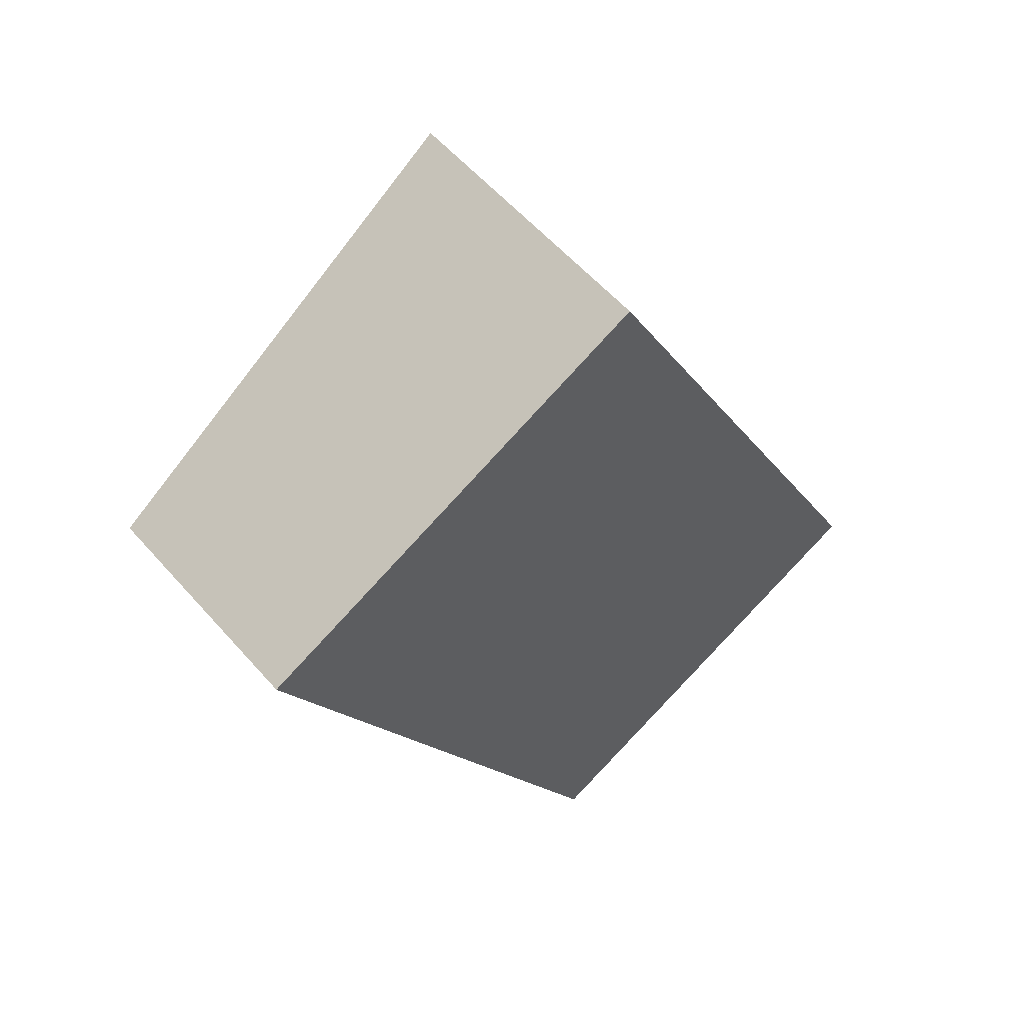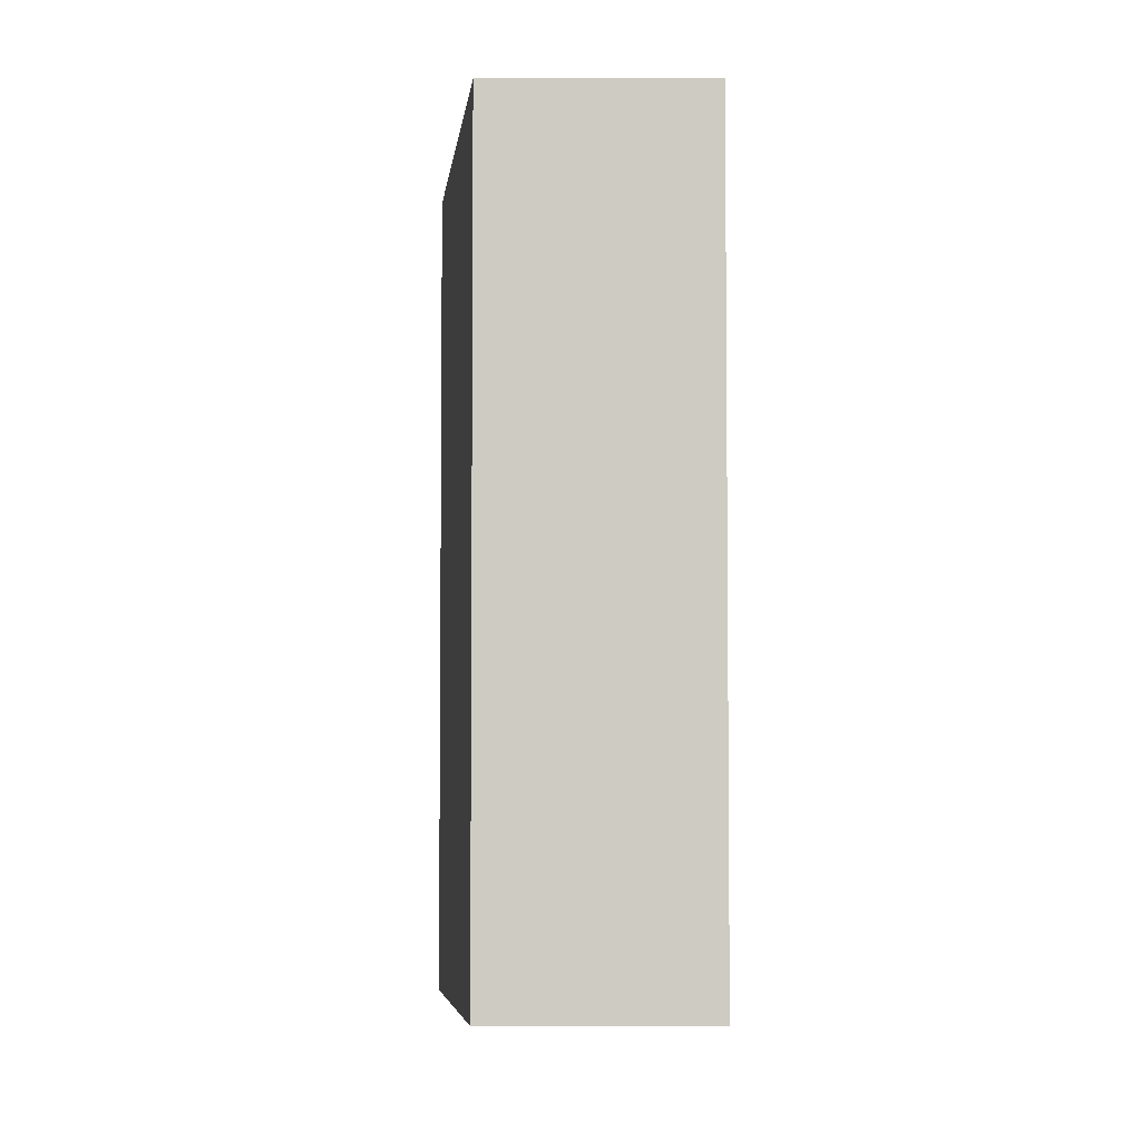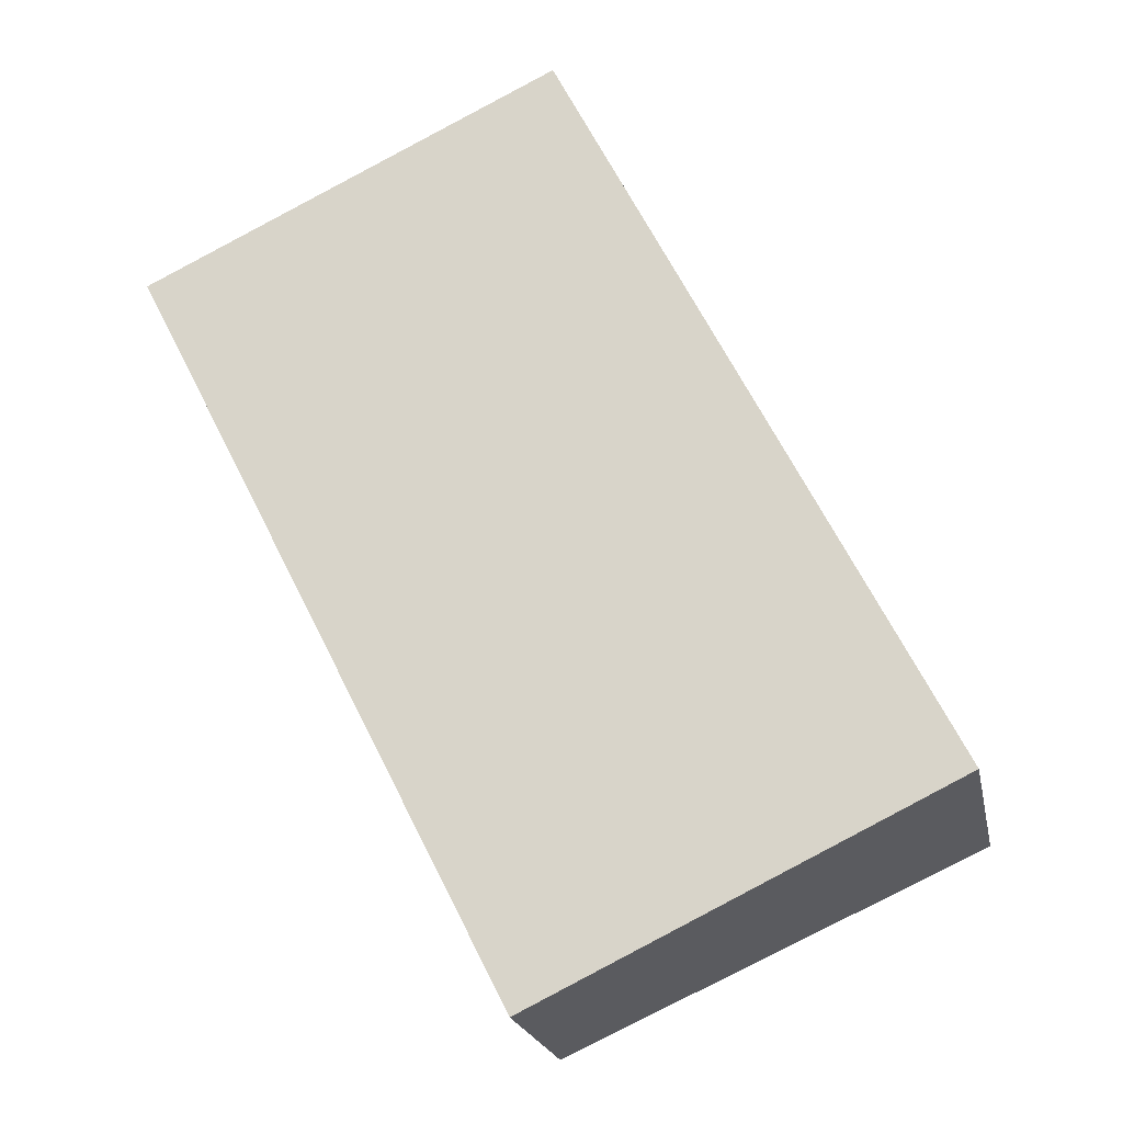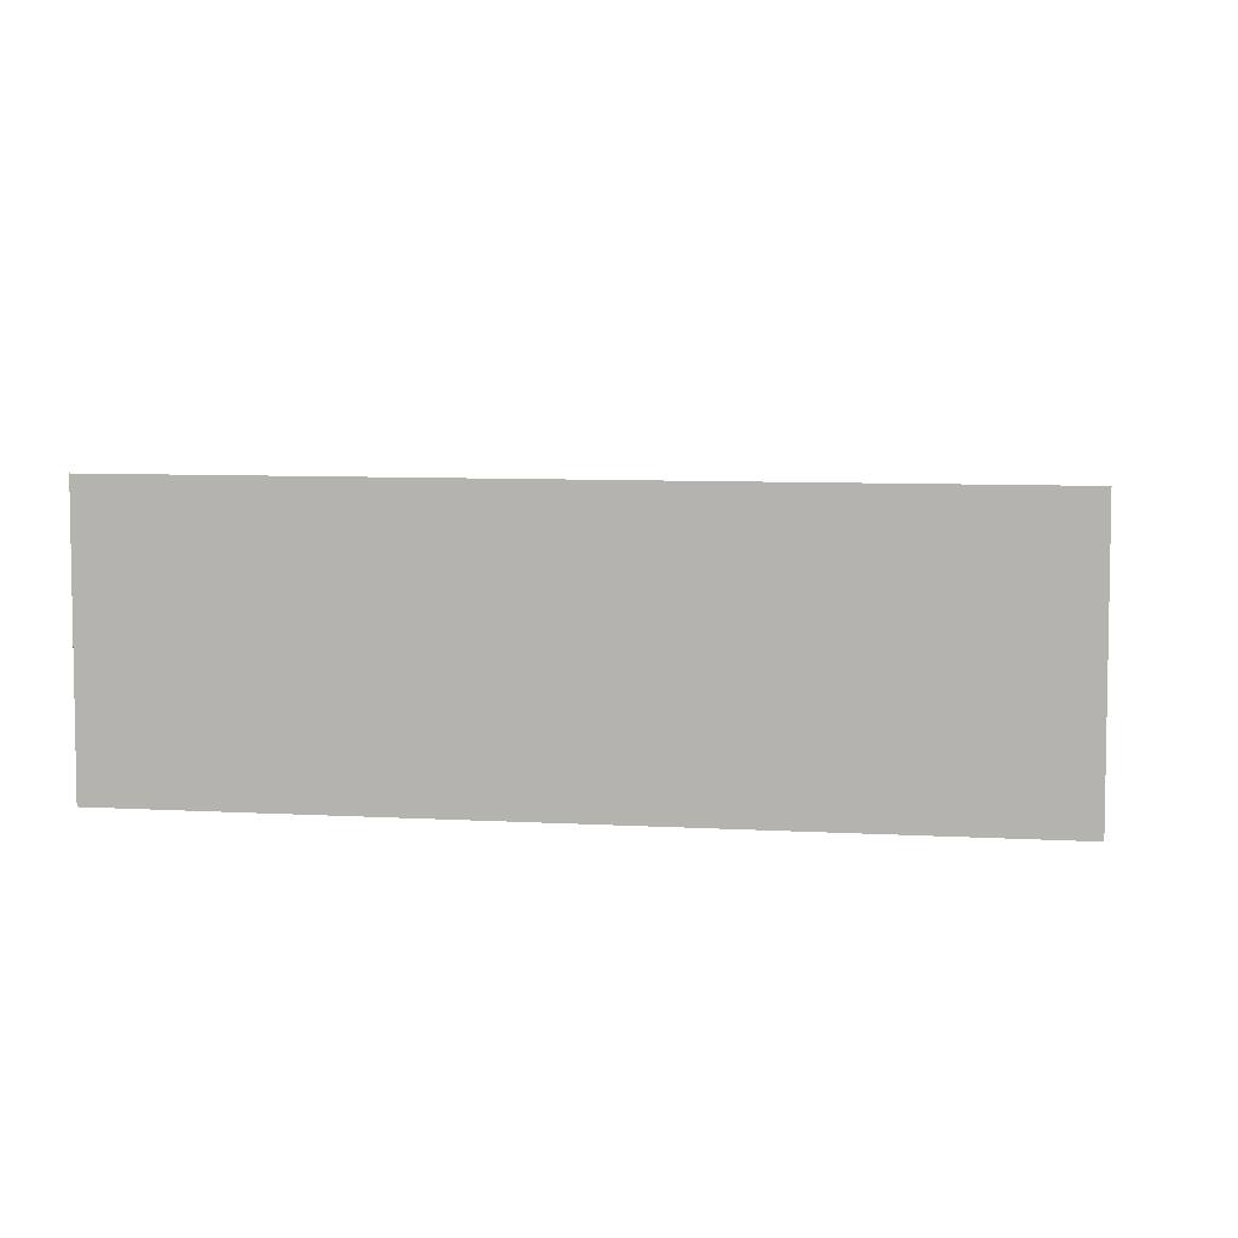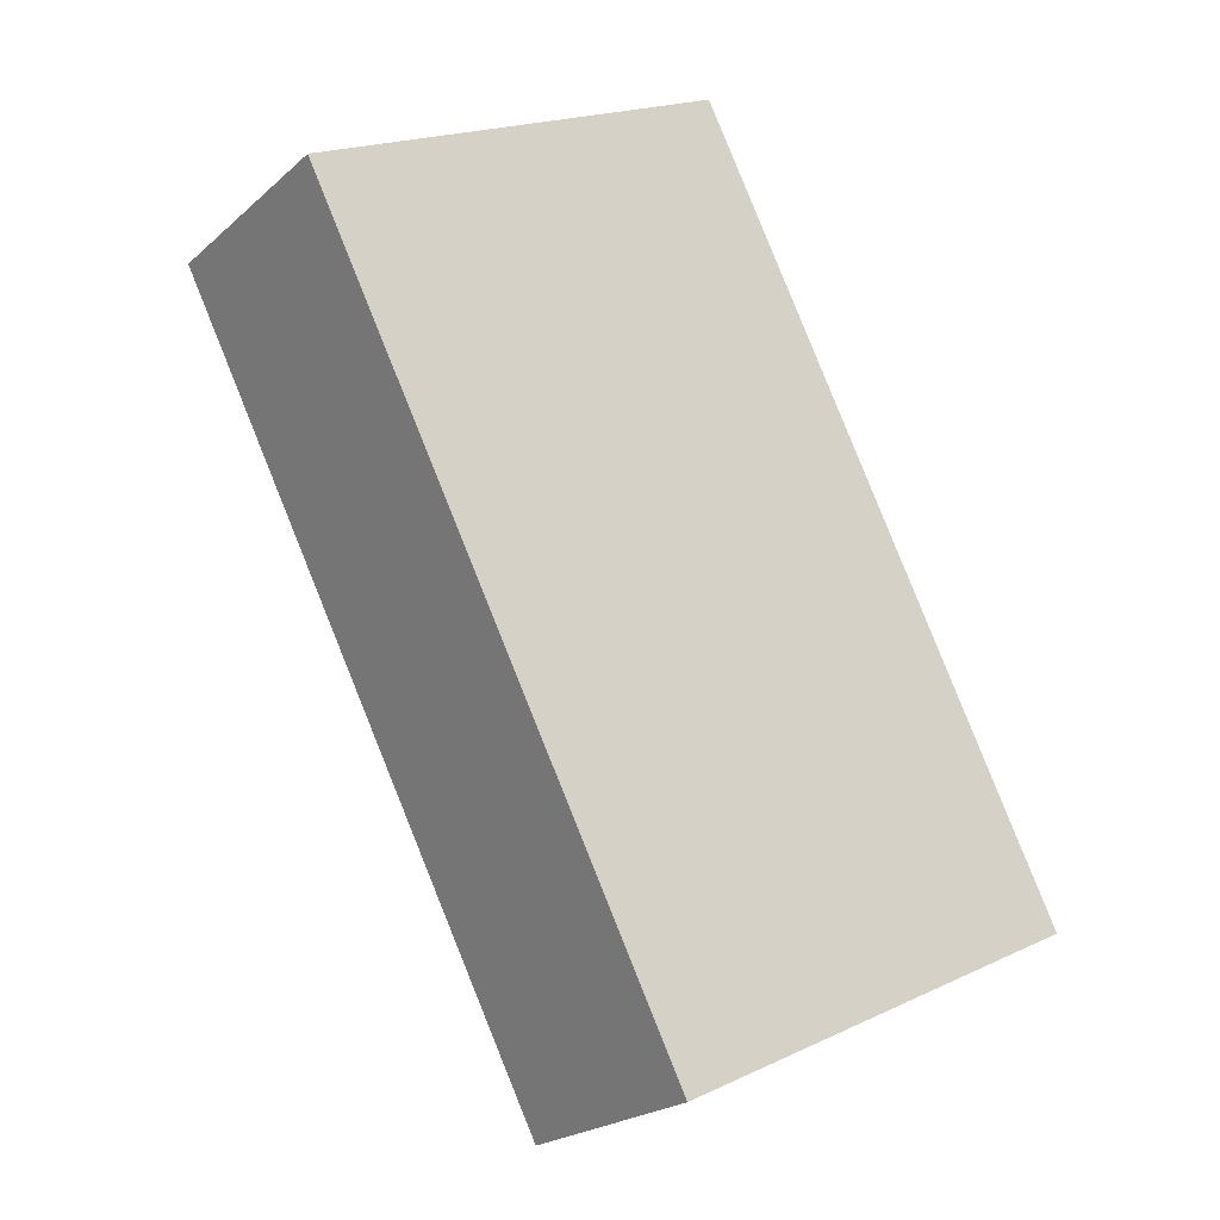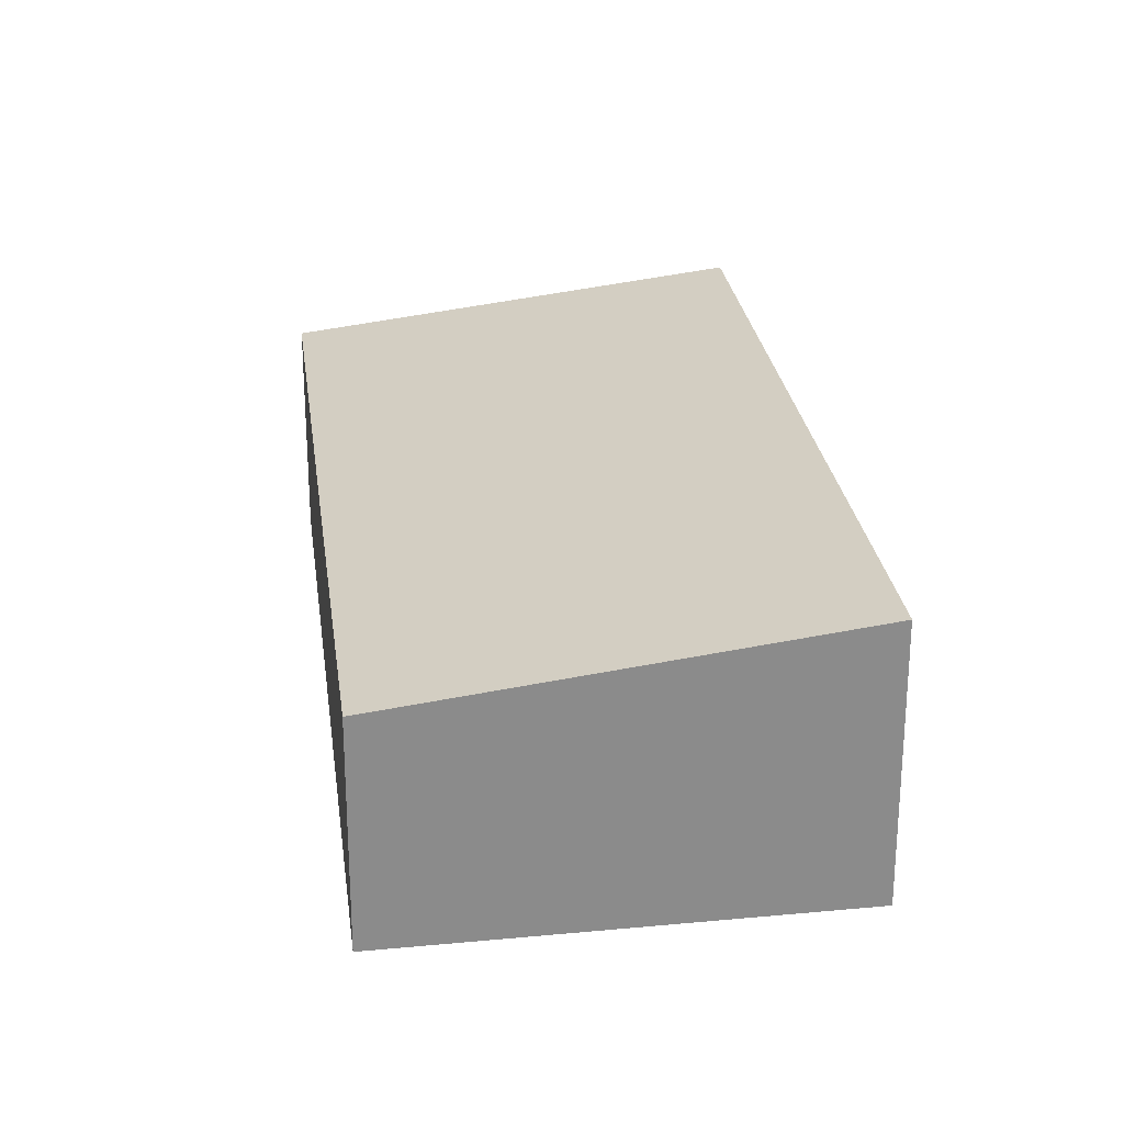
<metadata>
{"format":"obj","ext":"obj","renderer":"f3d","projection":"perspective","resolution":1024,"background":"white","views":[{"elev":57.4,"azim":-40.7,"up":"+Z"},{"elev":-31.4,"azim":-90.0,"up":"+Z"},{"elev":-20.8,"azim":11.2,"up":"+Z"},{"elev":6.8,"azim":73.2,"up":"+Y"},{"elev":-21.8,"azim":-34.1,"up":"+Z"},{"elev":26.5,"azim":-34.3,"up":"+Y"}]}
</metadata>
<code>
v  8.626 3.639e-16 -5.942
v  4.515 3.004 2.184
v  4.515 -1.337e-16 2.184
v  8.626 3.004 -5.943
v  5.228e-05 2.448 -7.761e-05
v  0 0 0
v  4.112 4.976e-16 -8.126
v  4.112 2.448 -8.127
g defaultobject
f 1 2 3
f 2 1 4
f 3 5 6
f 5 3 2
f 5 7 6
f 7 5 8
f 8 1 7
f 1 8 4
f 8 2 4
f 2 8 5
f 3 7 1
f 7 3 6

</code>
